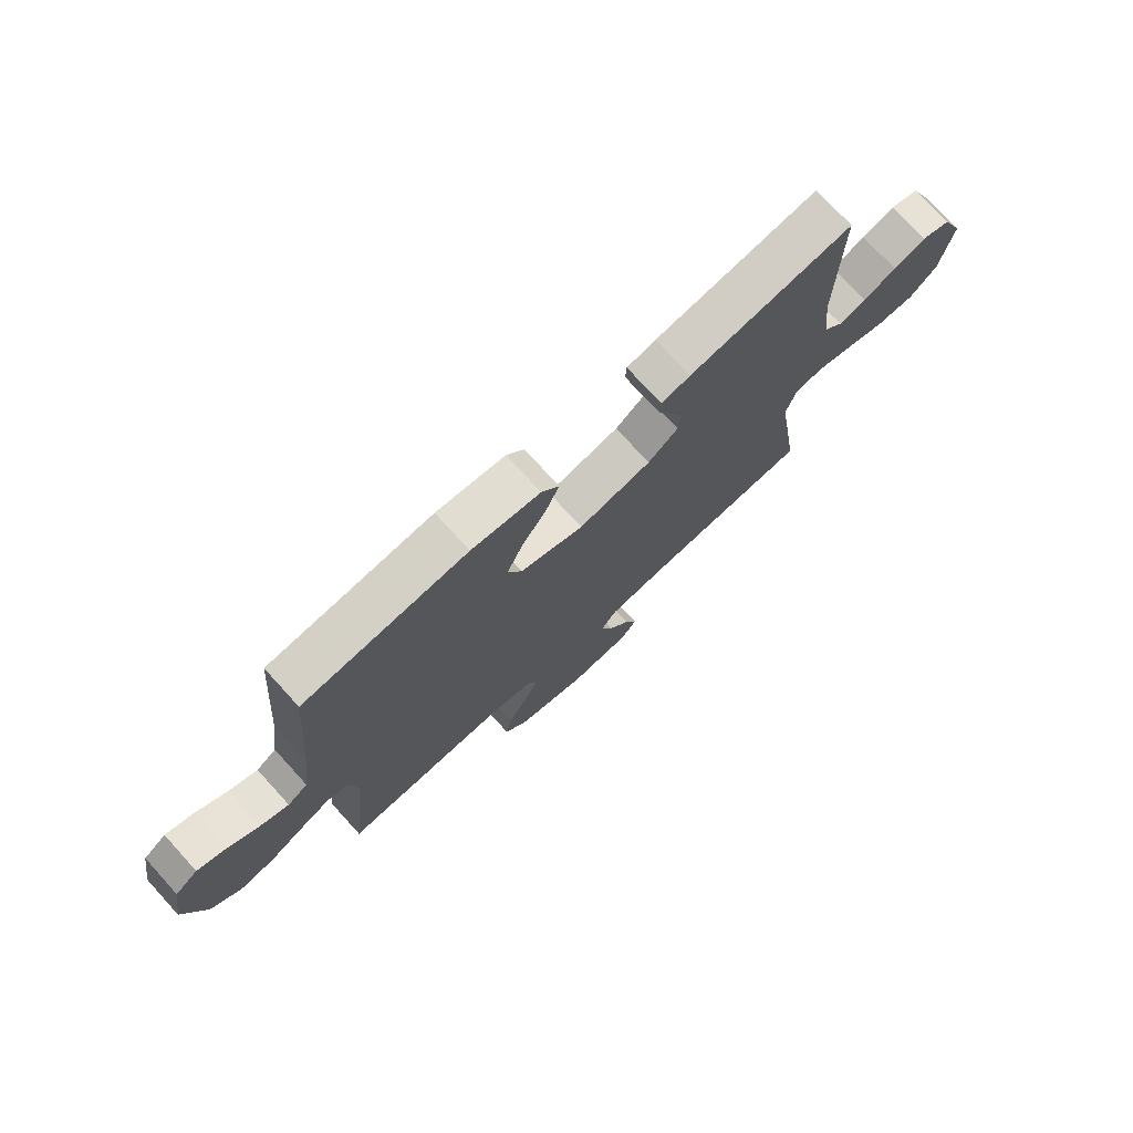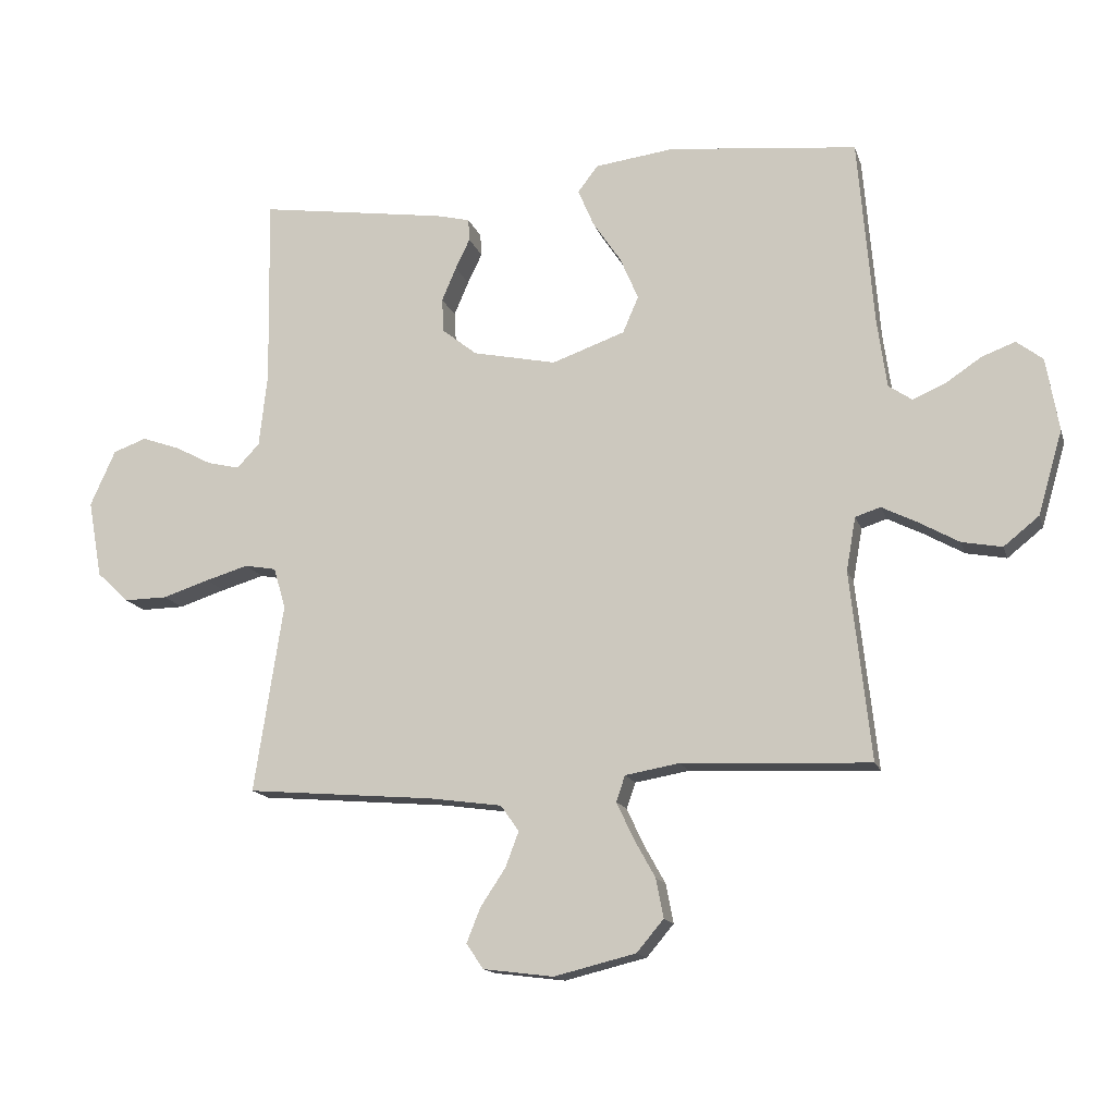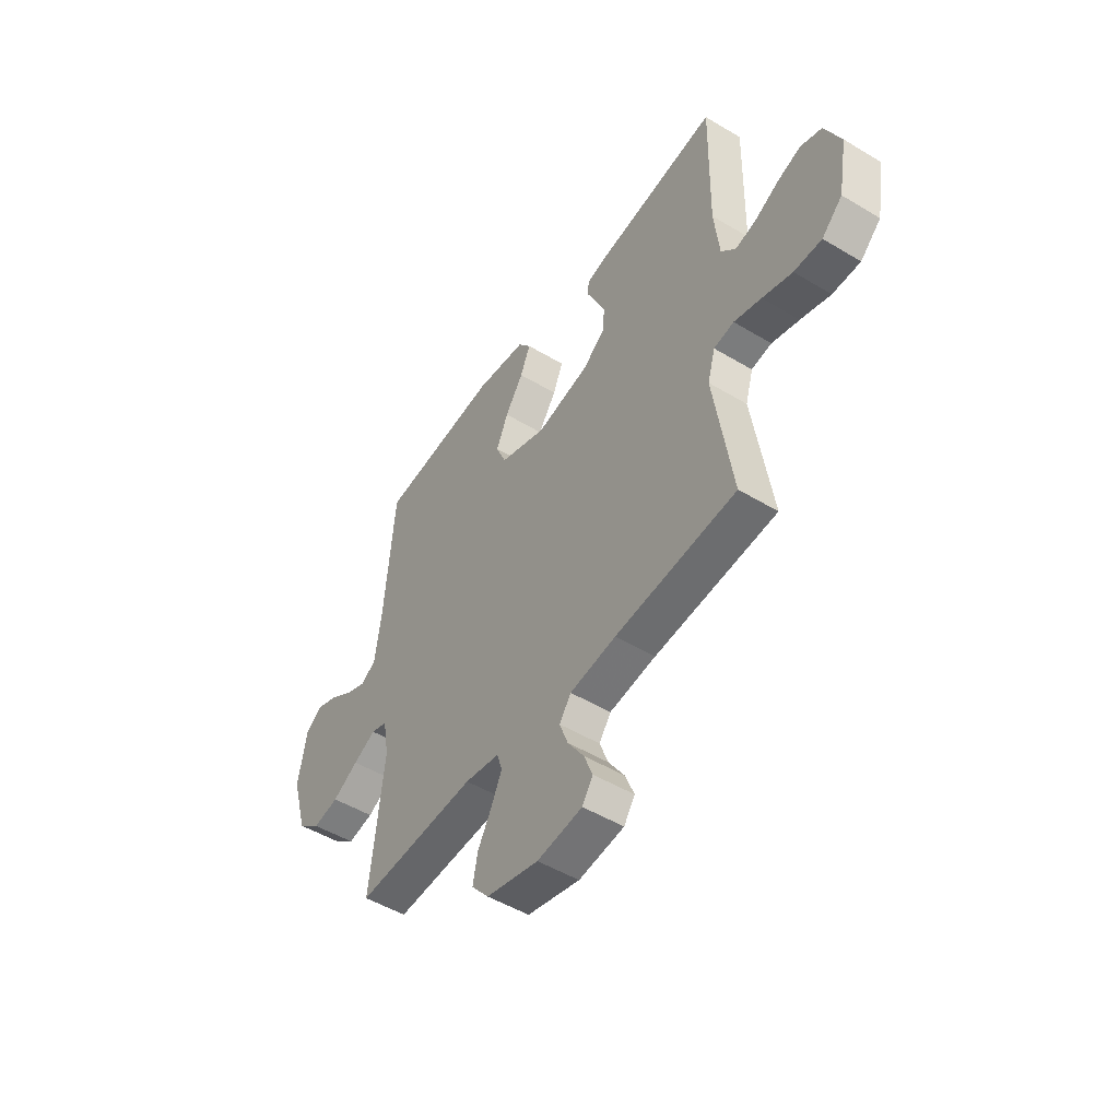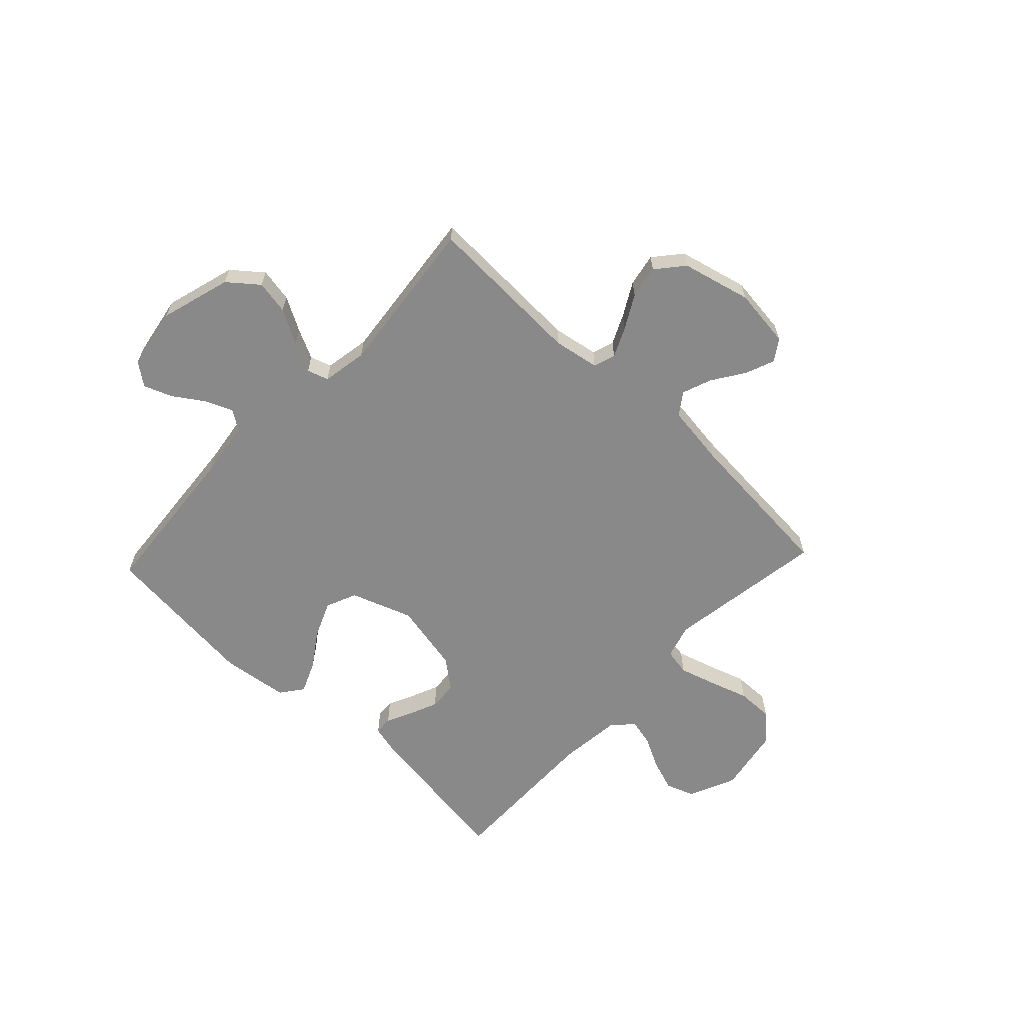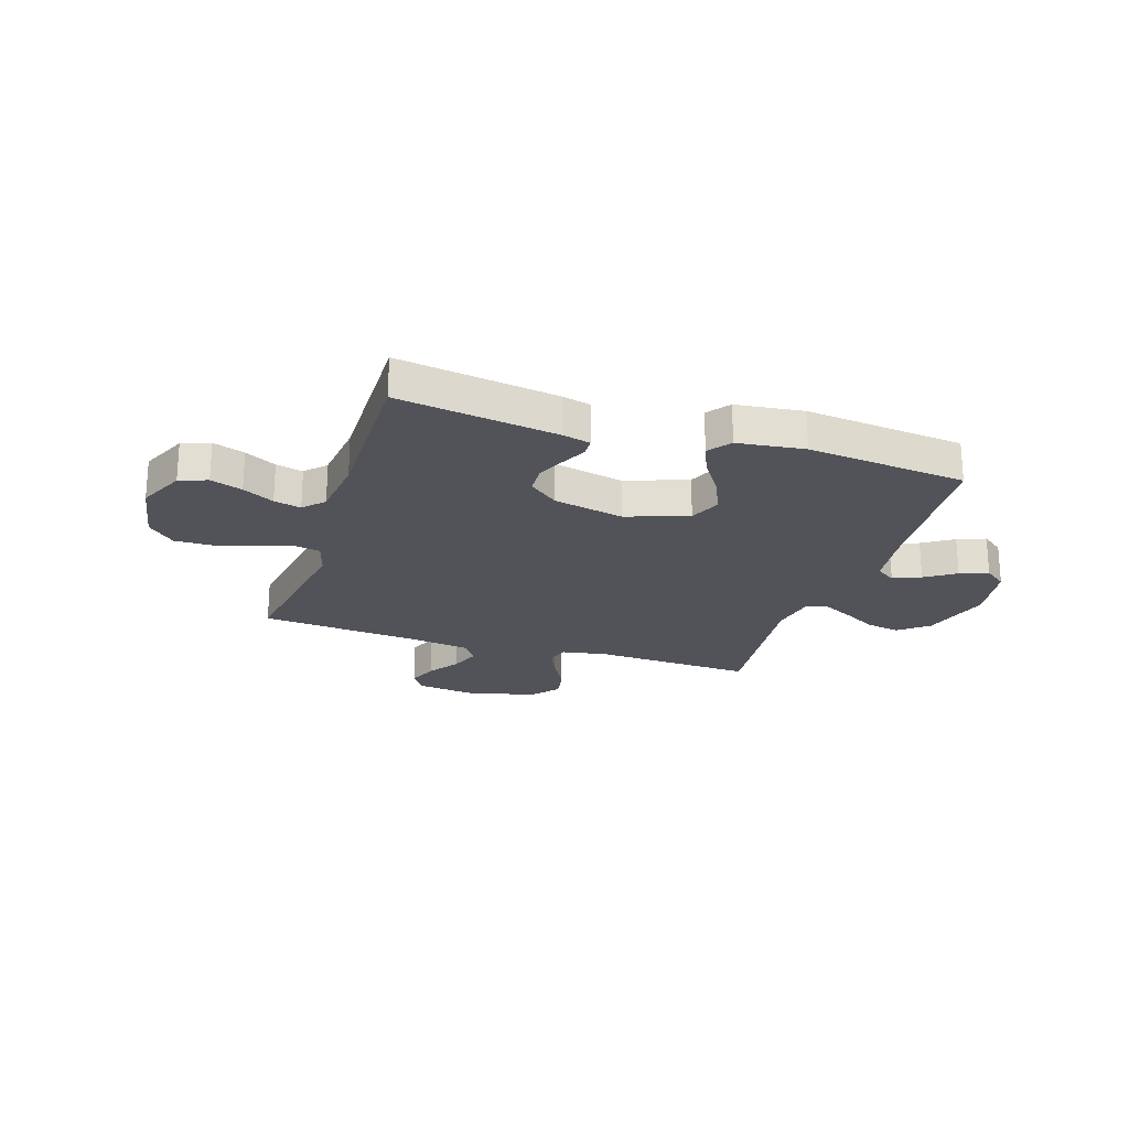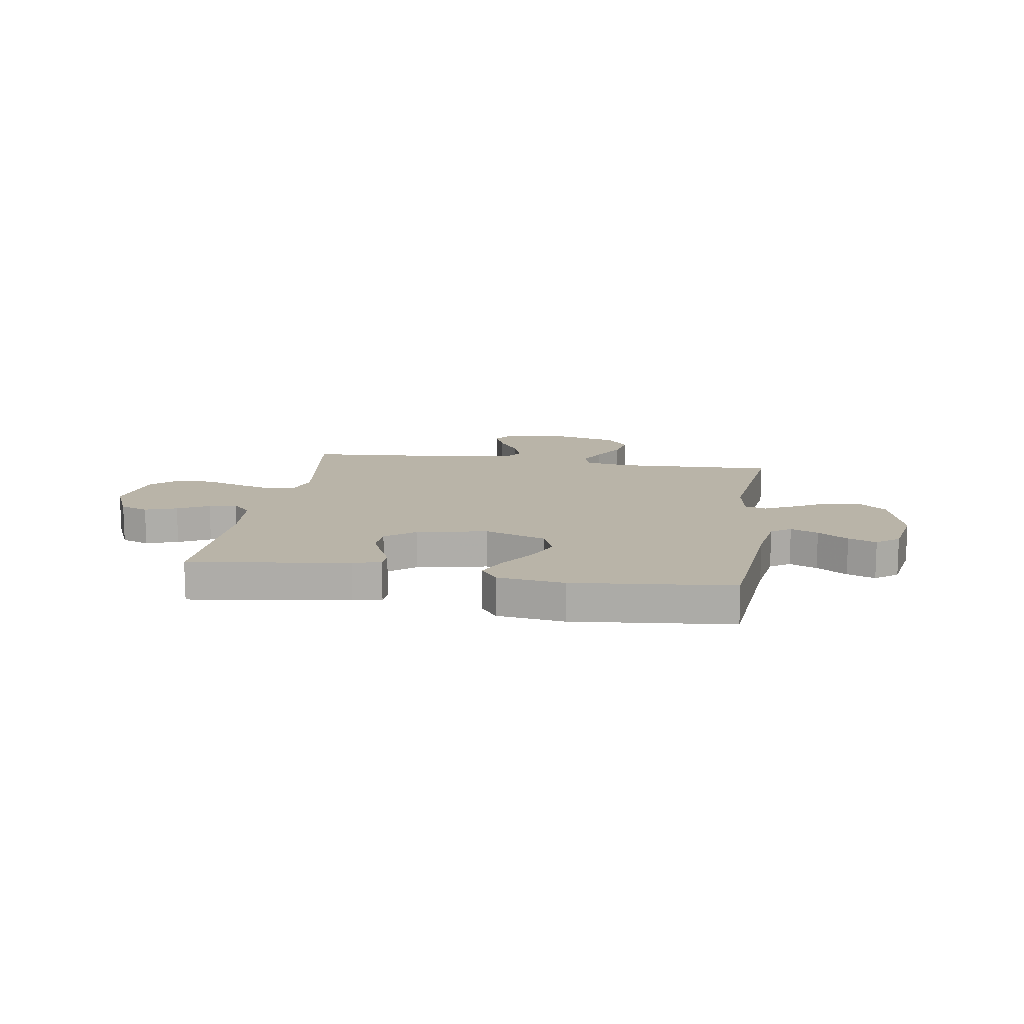
<metadata>
{"format":"obj","ext":"obj","renderer":"f3d","projection":"perspective","resolution":1024,"background":"white","views":[{"elev":74.6,"azim":137.6,"up":"+Z"},{"elev":-14.7,"azim":14.9,"up":"+Z"},{"elev":-49.7,"azim":-123.6,"up":"+Z"},{"elev":-63.0,"azim":136.7,"up":"+Y"},{"elev":-22.7,"azim":-18.0,"up":"+Y"},{"elev":13.1,"azim":9.2,"up":"+Y"}]}
</metadata>
<code>
v 0.5 0.07 0.5
v 0.525 0.07 0.2
v 0.54 0.07 0.093
v 0.577 0.07 0.068
v 0.629 0.07 0.09
v 0.686 0.07 0.128
v 0.739 0.07 0.148
v 0.781 0.07 0.116
v 0.801 0.07 0
v 0.762 0.07 -0.133
v 0.706 0.07 -0.178
v 0.642 0.07 -0.166
v 0.578 0.07 -0.13
v 0.522 0.07 -0.102
v 0.482 0.07 -0.115
v 0.467 0.07 -0.2
v 0.5 0.07 -0.5
v 0.2 0.07 -0.487
v 0.114 0.07 -0.502
v 0.1 0.07 -0.543
v 0.126 0.07 -0.599
v 0.161 0.07 -0.662
v 0.173 0.07 -0.724
v 0.13 0.07 -0.775
v 0 0.07 -0.807
v -0.112 0.07 -0.793
v -0.139 0.07 -0.753
v -0.117 0.07 -0.698
v -0.077 0.07 -0.638
v -0.056 0.07 -0.582
v -0.085 0.07 -0.541
v -0.2 0.07 -0.525
v -0.5 0.07 -0.5
v -0.454 0.07 -0.2
v -0.473 0.07 -0.135
v -0.523 0.07 -0.126
v -0.591 0.07 -0.146
v -0.665 0.07 -0.17
v -0.734 0.07 -0.171
v -0.785 0.07 -0.123
v -0.807 0.07 0
v -0.767 0.07 0.089
v -0.714 0.07 0.108
v -0.654 0.07 0.087
v -0.595 0.07 0.056
v -0.544 0.07 0.044
v -0.508 0.07 0.082
v -0.495 0.07 0.2
v -0.5 0.07 0.5
v -0.2 0.07 0.456
v -0.147 0.07 0.443
v -0.145 0.07 0.408
v -0.168 0.07 0.36
v -0.191 0.07 0.306
v -0.188 0.07 0.252
v -0.133 0.07 0.208
v 0 0.07 0.18
v 0.116 0.07 0.221
v 0.141 0.07 0.279
v 0.112 0.07 0.347
v 0.067 0.07 0.414
v 0.042 0.07 0.473
v 0.074 0.07 0.515
v 0.2 0.07 0.531
v 0.5 0 0.5
v 0.525 0 0.2
v 0.54 0 0.093
v 0.577 0 0.068
v 0.629 0 0.09
v 0.686 0 0.128
v 0.739 0 0.148
v 0.781 0 0.116
v 0.801 0 0
v 0.762 0 -0.133
v 0.706 0 -0.178
v 0.642 0 -0.166
v 0.578 0 -0.13
v 0.522 0 -0.102
v 0.482 0 -0.115
v 0.467 0 -0.2
v 0.5 0 -0.5
v 0.2 0 -0.487
v 0.114 0 -0.502
v 0.1 0 -0.543
v 0.126 0 -0.599
v 0.161 0 -0.662
v 0.173 0 -0.724
v 0.13 0 -0.775
v 0 0 -0.807
v -0.112 0 -0.793
v -0.139 0 -0.753
v -0.117 0 -0.698
v -0.077 0 -0.638
v -0.056 0 -0.582
v -0.085 0 -0.541
v -0.2 0 -0.525
v -0.5 0 -0.5
v -0.454 0 -0.2
v -0.473 0 -0.135
v -0.523 0 -0.126
v -0.591 0 -0.146
v -0.665 0 -0.17
v -0.734 0 -0.171
v -0.785 0 -0.123
v -0.807 0 0
v -0.767 0 0.089
v -0.714 0 0.108
v -0.654 0 0.087
v -0.595 0 0.056
v -0.544 0 0.044
v -0.508 0 0.082
v -0.495 0 0.2
v -0.5 0 0.5
v -0.2 0 0.456
v -0.147 0 0.443
v -0.145 0 0.408
v -0.168 0 0.36
v -0.191 0 0.306
v -0.188 0 0.252
v -0.133 0 0.208
v 0 0 0.18
v 0.116 0 0.221
v 0.141 0 0.279
v 0.112 0 0.347
v 0.067 0 0.414
v 0.042 0 0.473
v 0.074 0 0.515
v 0.2 0 0.531
f 64 1 2
f 63 64 2
f 62 63 2
f 61 62 2
f 60 61 2
f 59 60 2 3
f 58 59 3 4
f 57 58 4
f 51 52 53
f 50 51 53
f 49 50 53
f 48 49 53
f 47 48 53 54
f 46 47 54 55
f 43 44 45
f 42 43 45
f 41 42 45
f 40 41 45
f 39 40 45
f 38 39 45
f 37 38 45
f 36 37 45 46
f 46 55 56
f 36 46 56
f 35 36 56
f 32 33 34
f 35 56 57
f 34 35 57
f 32 34 57
f 31 32 57
f 27 28 29
f 26 27 29
f 25 26 29
f 24 25 29
f 23 24 29
f 22 23 29
f 21 22 29
f 20 21 29 30
f 16 17 18
f 15 16 18 19
f 11 12 13
f 10 11 13
f 9 10 13
f 8 9 13
f 7 8 13
f 6 7 13
f 5 6 13
f 4 5 13 14
f 57 4 14 15
f 30 31 57
f 20 30 57
f 19 20 57
f 15 19 57
f 66 65 128
f 66 128 127
f 66 127 126
f 66 126 125
f 66 125 124
f 67 66 124 123
f 68 67 123 122
f 68 122 121
f 117 116 115
f 117 115 114
f 117 114 113
f 117 113 112
f 118 117 112 111
f 119 118 111 110
f 109 108 107
f 109 107 106
f 109 106 105
f 109 105 104
f 109 104 103
f 109 103 102
f 109 102 101
f 110 109 101 100
f 120 119 110
f 120 110 100
f 120 100 99
f 98 97 96
f 121 120 99
f 121 99 98
f 121 98 96
f 121 96 95
f 93 92 91
f 93 91 90
f 93 90 89
f 93 89 88
f 93 88 87
f 93 87 86
f 93 86 85
f 94 93 85 84
f 82 81 80
f 83 82 80 79
f 77 76 75
f 77 75 74
f 77 74 73
f 77 73 72
f 77 72 71
f 77 71 70
f 77 70 69
f 78 77 69 68
f 79 78 68 121
f 121 95 94
f 121 94 84
f 121 84 83
f 121 83 79
f 1 65 66 2
f 2 66 67 3
f 3 67 68 4
f 4 68 69 5
f 5 69 70 6
f 6 70 71 7
f 7 71 72 8
f 8 72 73 9
f 9 73 74 10
f 10 74 75 11
f 11 75 76 12
f 12 76 77 13
f 13 77 78 14
f 14 78 79 15
f 15 79 80 16
f 16 80 81 17
f 17 81 82 18
f 18 82 83 19
f 19 83 84 20
f 20 84 85 21
f 21 85 86 22
f 22 86 87 23
f 23 87 88 24
f 24 88 89 25
f 25 89 90 26
f 26 90 91 27
f 27 91 92 28
f 28 92 93 29
f 29 93 94 30
f 30 94 95 31
f 31 95 96 32
f 32 96 97 33
f 33 97 98 34
f 34 98 99 35
f 35 99 100 36
f 36 100 101 37
f 37 101 102 38
f 38 102 103 39
f 39 103 104 40
f 40 104 105 41
f 41 105 106 42
f 42 106 107 43
f 43 107 108 44
f 44 108 109 45
f 45 109 110 46
f 46 110 111 47
f 47 111 112 48
f 48 112 113 49
f 49 113 114 50
f 50 114 115 51
f 51 115 116 52
f 52 116 117 53
f 53 117 118 54
f 54 118 119 55
f 55 119 120 56
f 56 120 121 57
f 57 121 122 58
f 58 122 123 59
f 59 123 124 60
f 60 124 125 61
f 61 125 126 62
f 62 126 127 63
f 63 127 128 64
f 64 128 65 1

</code>
